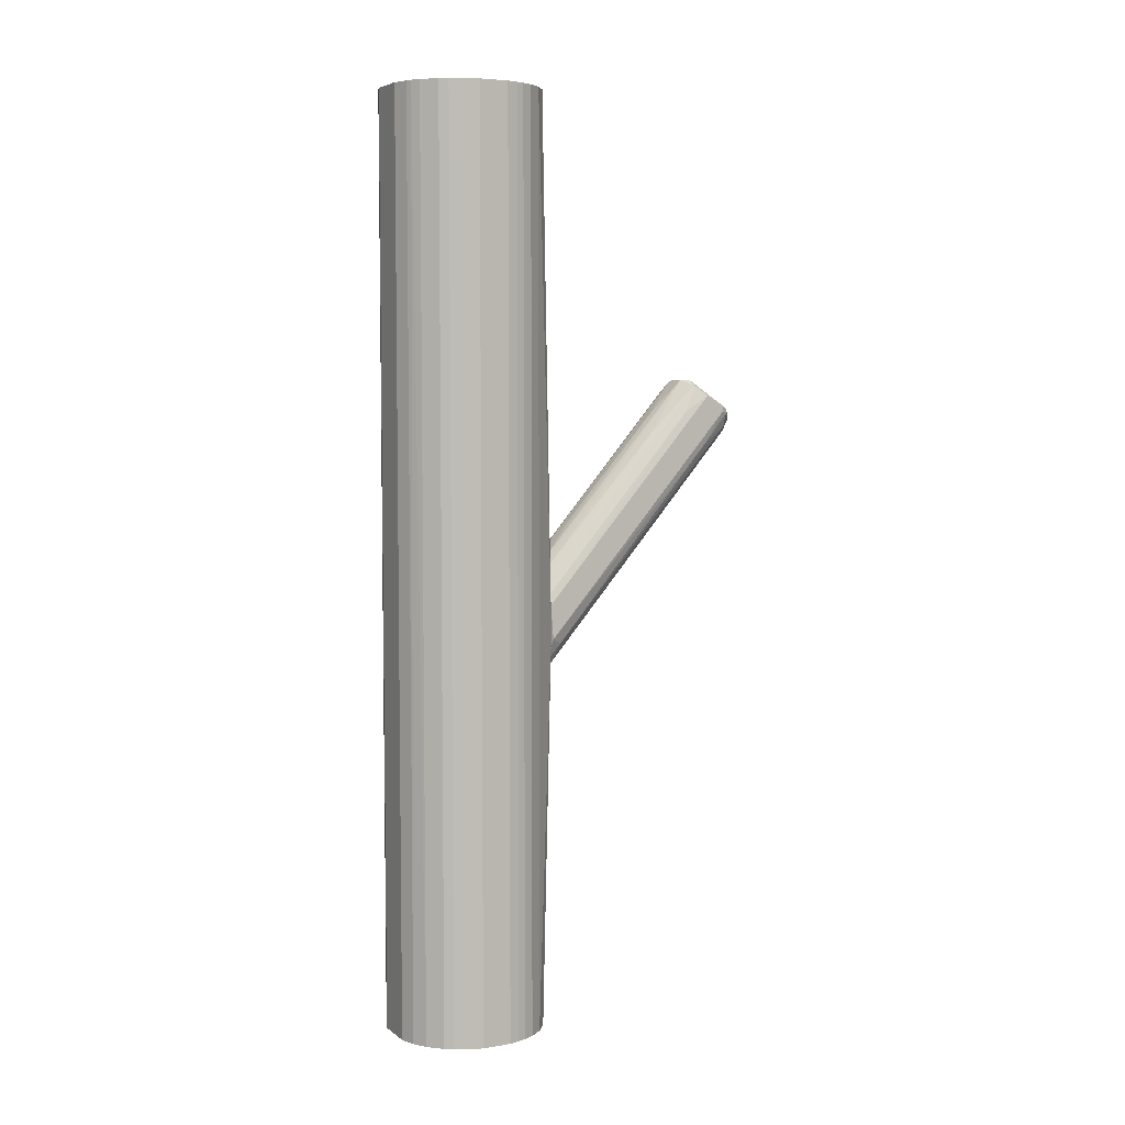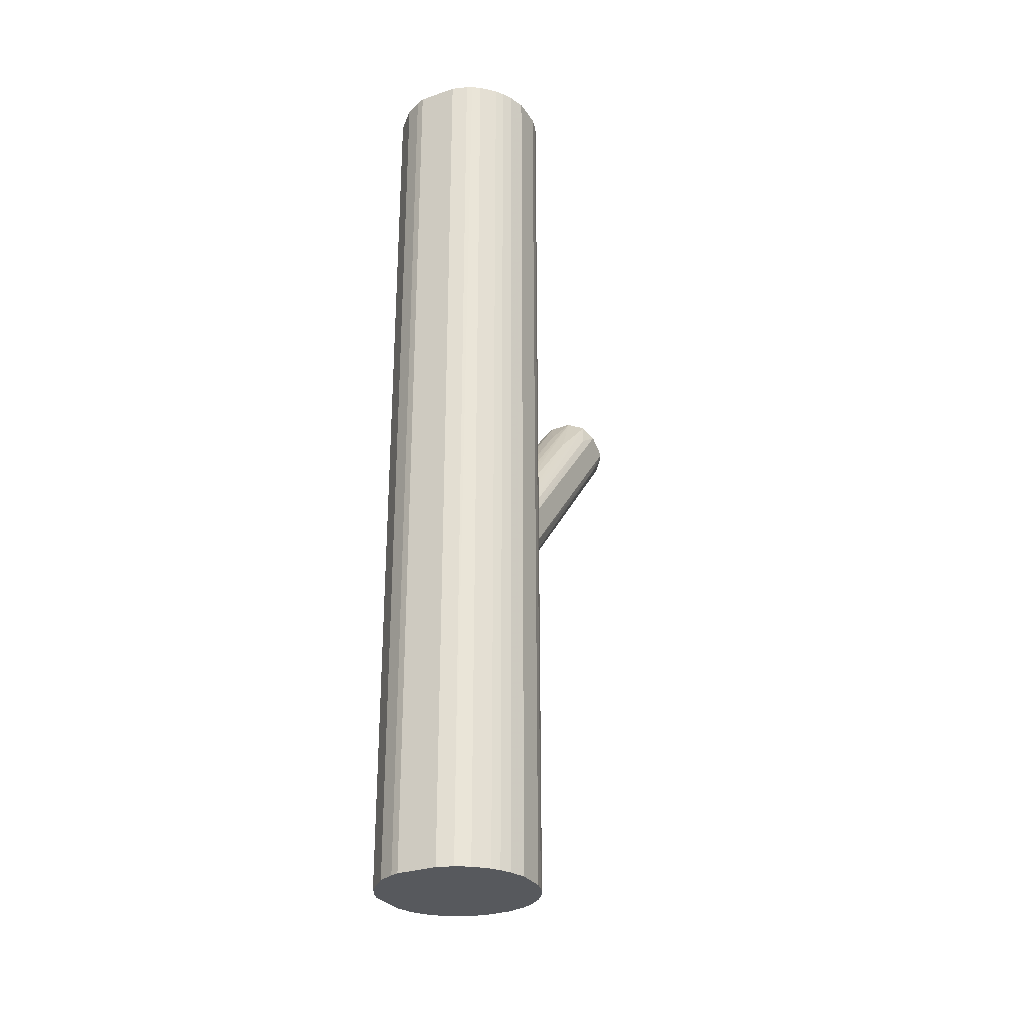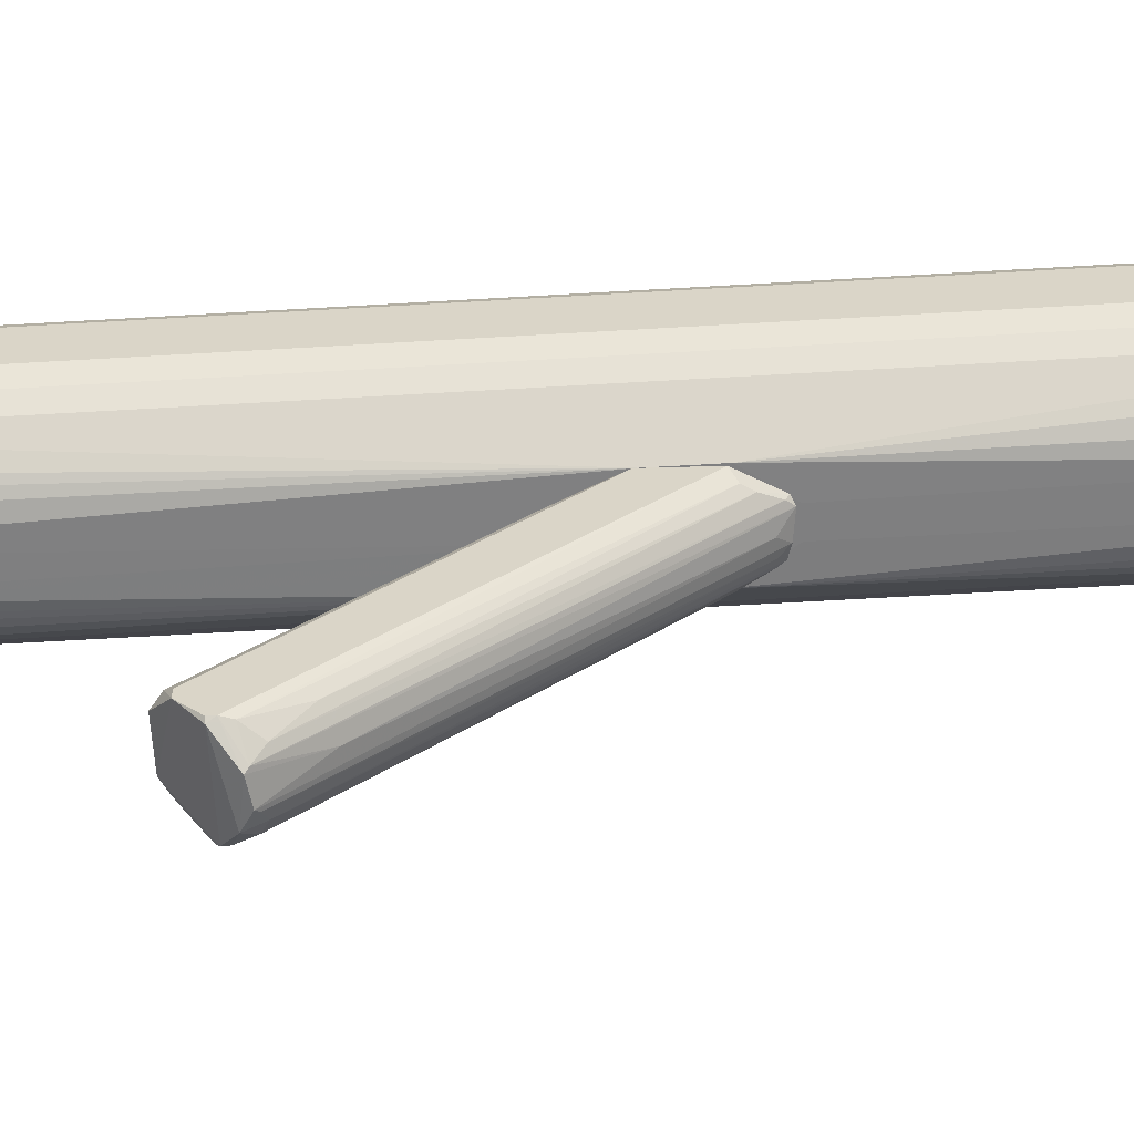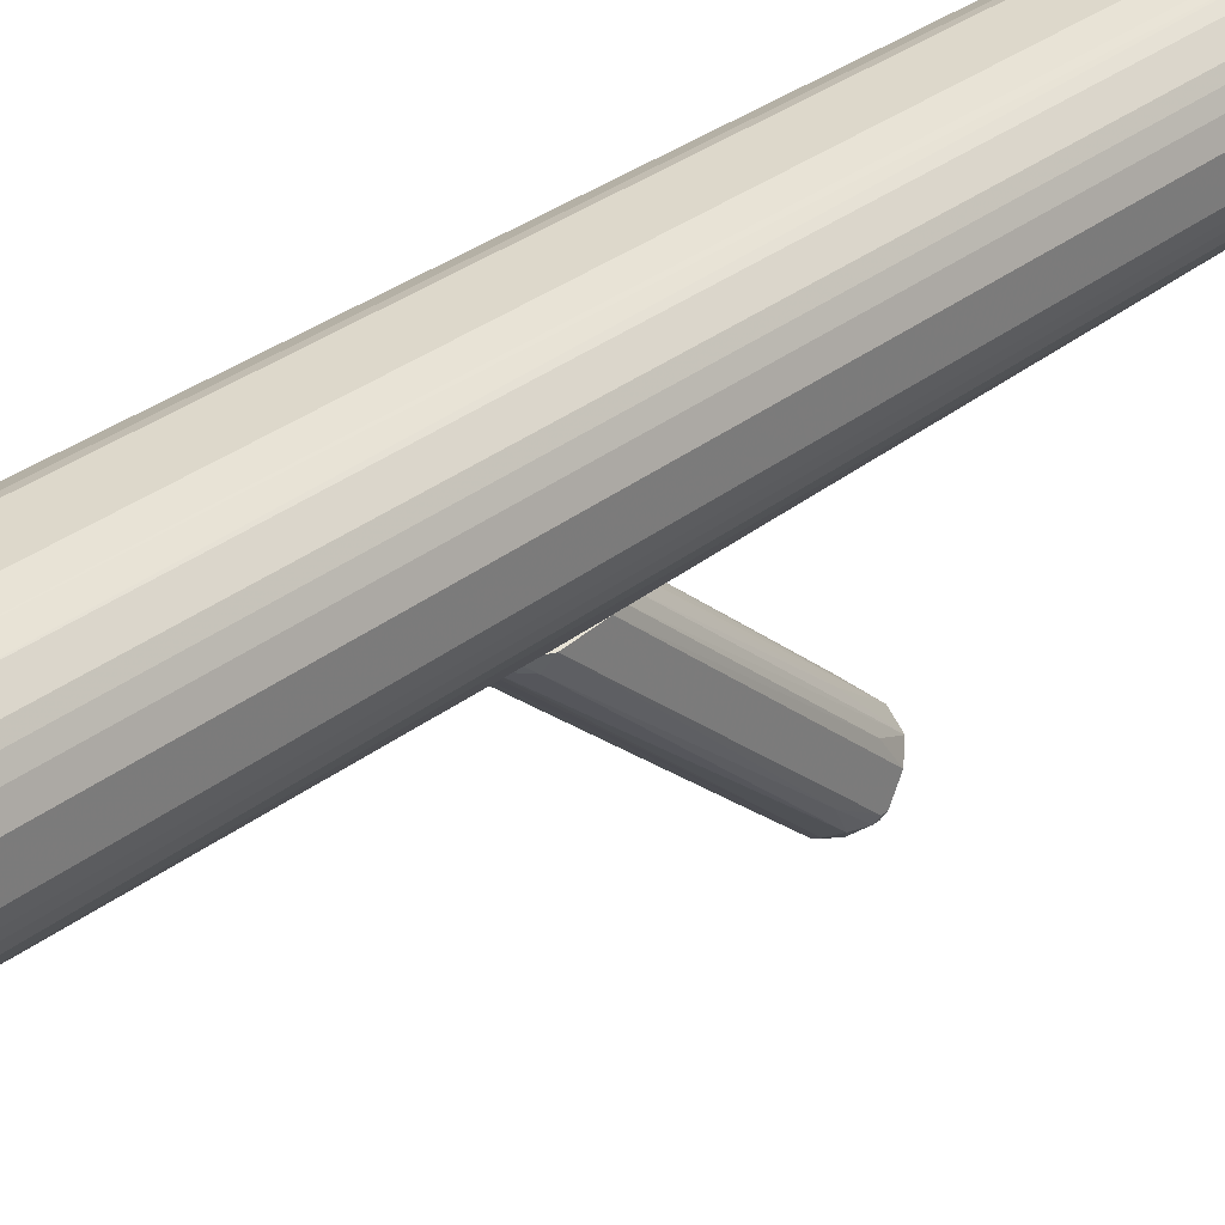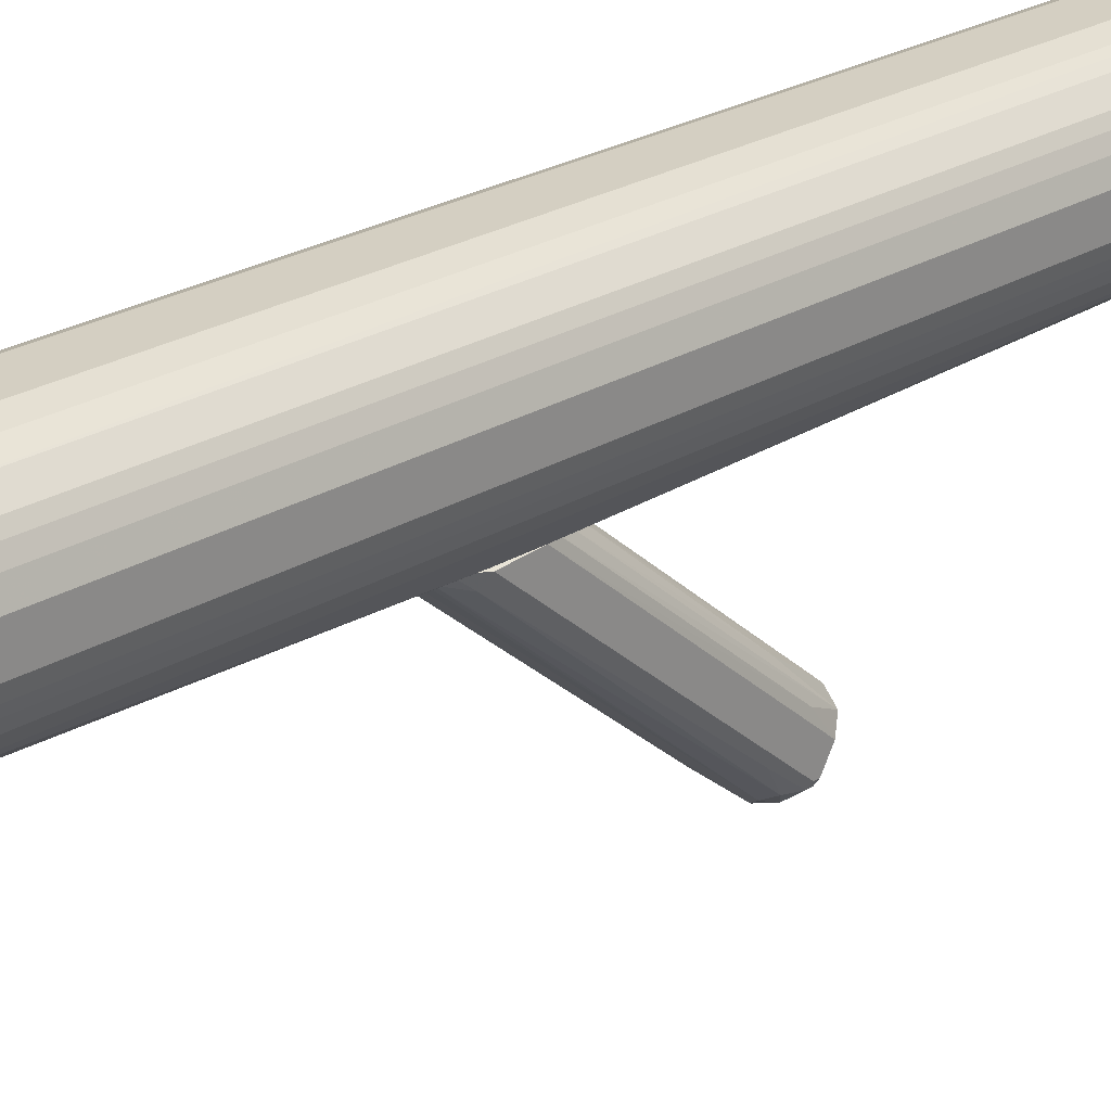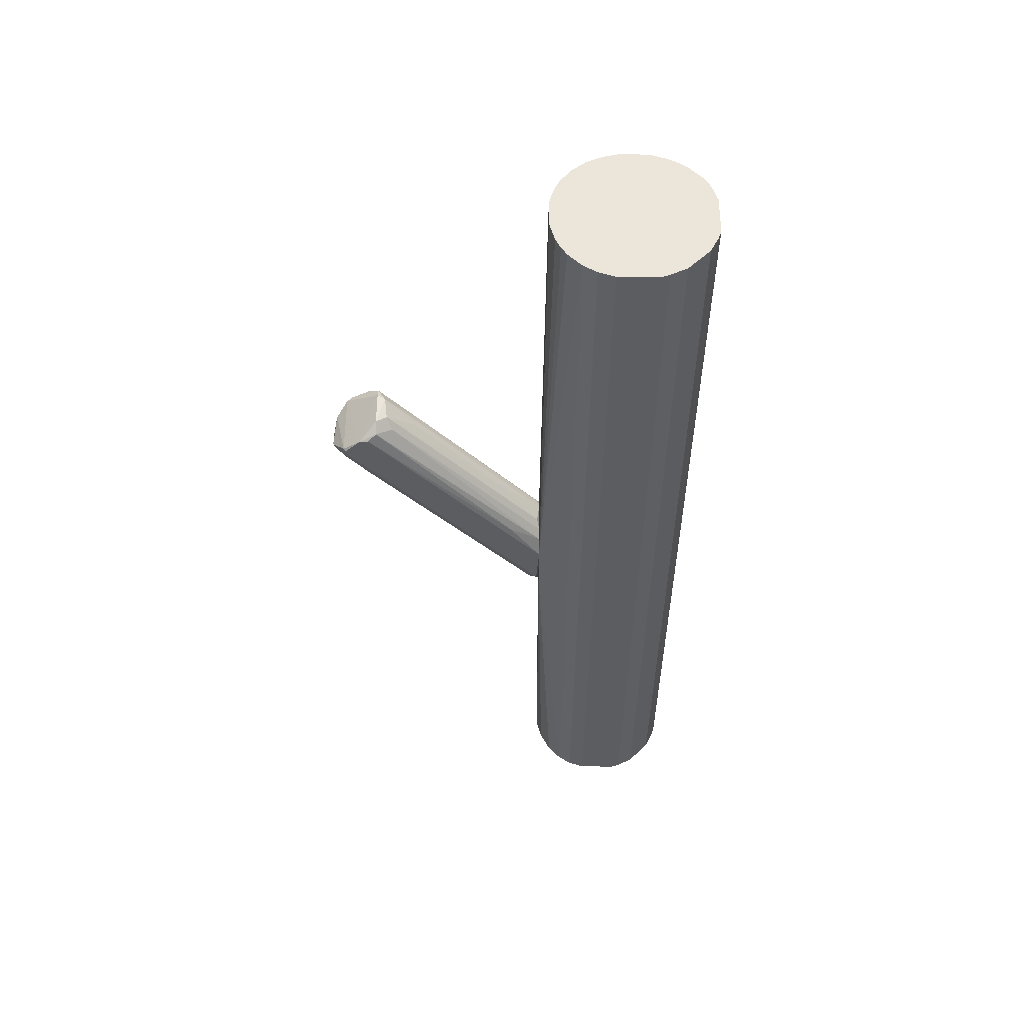
<metadata>
{"format":"obj","ext":"obj","renderer":"f3d","projection":"perspective","resolution":1024,"background":"white","views":[{"elev":5.4,"azim":-117.2,"up":"+Z"},{"elev":-29.1,"azim":-152.9,"up":"+Z"},{"elev":-59.8,"azim":93.5,"up":"+Y"},{"elev":31.5,"azim":-138.2,"up":"+Y"},{"elev":25.5,"azim":-134.1,"up":"+Y"},{"elev":54.5,"azim":90.4,"up":"+Z"}]}
</metadata>
<code>
o convex_0
v -0.000586 -0.01647 0.056
v -0.006334 -0.2032 0.148
v -0.009209 -0.2003 0.1451
v 0.0109 0.02952 -0.1193
v 0.03677 -0.1601 0.1853
v -0.03794 -0.163 0.1824
v -0.03794 0.02952 -0.07901
v 0.03677 0.03241 -0.03589
v 0.03389 -0.186 0.1537
v -0.02931 0.03241 -0.01866
v -0.01208 -0.1429 0.1997
v 0.03677 0.02952 -0.08475
v -0.03506 -0.1889 0.1623
v -0.0207 0.02952 -0.1135
v 0.01953 -0.1342 0.1853
v 0.01953 0.03241 -0.007165
v 0.01378 -0.2032 0.1509
v -0.03794 0.03241 -0.04167
v 0.02527 0.02088 -0.09911
v -0.02931 -0.1515 0.1939
v -0.01495 0.03241 -0.004293
v 0.03677 -0.186 0.1681
v -0.02931 -0.1889 0.148
v 0.03102 -0.1515 0.1911
v -0.03794 -0.1831 0.171
v 0.01953 -0.1515 0.1997
v -0.03219 0.01804 -0.08475
v -0.009209 0.02664 -0.1163
v 0.01665 0.03241 -0.1163
v 0.0109 -0.14 0.1968
v 0.0224 -0.1889 0.1394
v 0.02814 0.03241 -0.01578
v -0.01782 -0.1946 0.1422
v 0.0109 0.02952 0.001452
v -0.02357 -0.09975 0.1422
v -0.03506 -0.1889 0.1681
v 0.005155 -0.1687 0.1077
v -0.03506 -0.1371 0.1652
v -0.02931 0.03241 -0.102
v -0.01782 -0.1515 0.1997
v 0.03389 -0.1889 0.1681
v 0.03102 0.02088 -0.0905
v -0.000586 0.01804 -0.1077
v 0.01665 0.02664 -0.1135
v -0.009209 0.03241 -0.00142
v -0.0207 -0.2003 0.1566
v 0.02814 -0.163 0.1163
v -0.03506 0.03241 -0.03015
v -0.0207 0.02952 -0.004293
v -0.02357 0.02664 -0.1077
v 0.01665 -0.2003 0.148
v -0.03506 -0.163 0.1307
v -0.003453 -0.1113 0.1652
v 0.03389 -0.002098 0.01294
v 0.03677 -0.1687 0.1853
v -0.03794 -0.1831 0.1652
v 0.03677 -0.186 0.1623
v -0.01495 0.02088 -0.1077
f 33 14 58
f 8 5 12
f 8 10 16
f 7 6 18
f 10 8 18
f 16 10 21
f 12 5 22
f 6 7 25
f 20 6 25
f 2 3 28
f 14 4 28
f 8 12 29
f 4 14 29
f 18 8 29
f 24 15 30
f 11 26 30
f 26 24 30
f 8 16 32
f 16 15 32
f 15 24 32
f 3 2 33
f 15 16 34
f 1 30 34
f 30 15 34
f 20 11 35
f 10 20 35
f 25 13 36
f 17 2 37
f 18 6 38
f 6 20 38
f 7 18 39
f 27 7 39
f 29 14 39
f 18 29 39
f 11 20 40
f 20 25 40
f 26 11 40
f 25 36 40
f 12 9 42
f 29 12 42
f 19 29 42
f 2 28 43
f 28 4 43
f 37 2 43
f 4 37 43
f 4 29 44
f 29 19 44
f 19 31 44
f 21 11 45
f 16 21 45
f 34 16 45
f 1 34 45
f 2 17 46
f 13 23 46
f 33 2 46
f 23 33 46
f 36 13 46
f 17 41 46
f 41 36 46
f 9 31 47
f 31 19 47
f 42 9 47
f 19 42 47
f 10 18 48
f 20 10 48
f 18 38 48
f 38 20 48
f 11 21 49
f 21 10 49
f 35 11 49
f 10 35 49
f 23 27 50
f 33 23 50
f 14 33 50
f 27 39 50
f 39 14 50
f 31 9 51
f 17 37 51
f 37 4 51
f 4 44 51
f 44 31 51
f 23 13 52
f 7 27 52
f 27 23 52
f 30 1 53
f 11 30 53
f 1 45 53
f 45 11 53
f 5 8 54
f 24 5 54
f 8 32 54
f 32 24 54
f 22 5 55
f 5 24 55
f 24 26 55
f 26 40 55
f 40 36 55
f 41 22 55
f 36 41 55
f 25 7 56
f 13 25 56
f 52 13 56
f 7 52 56
f 9 12 57
f 12 22 57
f 41 17 57
f 22 41 57
f 51 9 57
f 17 51 57
f 28 3 58
f 14 28 58
f 3 33 58
o convex_1
v -0.03793 0.1962 0.5014
v -0.01207 0.03241 -0.1221
v 0.0109 0.03241 -0.1221
v -0.0207 0.2019 -0.5014
v 0.08275 0.1416 0.5014
v -0.07242 0.07265 0.5014
v 0.08275 0.09851 -0.5014
v -0.08392 0.1043 -0.5014
v 0.054 0.05254 0.5014
v 0.04826 0.1904 -0.5014
v -0.03506 0.04104 -0.5014
v 0.03102 0.1991 0.5014
v -0.07816 0.1531 0.5014
v -0.06667 0.1732 -0.5014
v 0.054 0.05254 -0.5014
v -0.02644 0.03817 0.5014
v 0.07986 0.1502 -0.5014
v 0.07699 0.08128 0.5014
v 0.07125 0.1674 0.5014
v -0.03793 0.03241 -0.08187
v -0.07242 0.07265 -0.5014
v 0.03676 0.03242 -0.08757
v -0.08392 0.1043 0.5014
v -0.08392 0.1358 -0.5014
v 0.01377 0.03529 0.5014
v 0.01377 0.03529 -0.5014
v 0.02238 0.2019 -0.5014
v -0.0207 0.2019 0.5014
v 0.06837 0.06689 -0.5014
v -0.06667 0.1732 0.5014
v -0.0523 0.1876 -0.5014
v 0.08275 0.09851 0.5014
v 0.04826 0.1904 0.5014
v 0.07125 0.1674 -0.5014
v -0.06092 0.05828 0.5014
v -0.08392 0.1358 0.5014
v 0.06837 0.06689 0.5014
v 0.02238 0.2019 0.5014
v 0.08275 0.1416 -0.5014
v -0.06092 0.05828 -0.5014
v -0.07816 0.08414 0.5014
v -0.0523 0.1876 0.5014
v -0.07816 0.1531 -0.5014
v -0.01494 0.03529 -0.5014
v 0.03389 0.04105 0.5014
v -0.03793 0.1962 -0.5014
v 0.07699 0.08128 -0.5014
v -0.04656 0.0468 0.5014
v -0.07816 0.08414 -0.5014
v -0.01494 0.03529 0.5014
v 0.03389 0.04105 -0.5014
v 0.03676 0.03242 -0.03878
v -0.07242 0.1646 0.5014
v 0.07986 0.1502 0.5014
v 0.03102 0.1991 -0.5014
v -0.03793 0.03241 -0.04447
v -0.04656 0.0468 -0.5014
v -0.07242 0.1646 -0.5014
v -0.08103 0.09277 -0.5014
v -0.04367 0.1933 0.5014
v -0.006328 0.03241 -0.004221
v -0.03506 0.04104 0.5014
v 0.04539 0.0468 0.5014
v -0.08103 0.09277 0.5014
f 117 99 122
f 63 59 64
f 62 65 66
f 63 64 67
f 65 62 68
f 66 65 69
f 59 63 70
f 64 59 71
f 62 66 72
f 69 65 73
f 67 64 74
f 65 68 75
f 63 67 76
f 70 63 77
f 60 61 78
f 66 69 79
f 64 71 81
f 72 66 82
f 66 81 82
f 67 74 83
f 61 60 84
f 69 73 84
f 80 61 84
f 68 62 85
f 62 59 86
f 59 70 86
f 85 62 86
f 73 65 87
f 80 73 87
f 71 59 88
f 72 88 89
f 62 72 89
f 65 63 90
f 63 76 90
f 76 65 90
f 68 70 91
f 70 77 91
f 77 68 91
f 75 68 92
f 68 77 92
f 77 75 92
f 74 64 93
f 64 79 93
f 81 71 94
f 71 82 94
f 82 81 94
f 76 67 95
f 87 76 95
f 80 87 95
f 70 85 96
f 86 70 96
f 85 86 96
f 63 65 97
f 75 63 97
f 65 75 97
f 79 69 98
f 78 93 98
f 93 79 98
f 79 64 99
f 64 81 99
f 88 59 100
f 89 88 100
f 82 71 101
f 72 82 101
f 60 78 102
f 78 69 102
f 84 60 102
f 69 84 102
f 67 83 103
f 59 62 104
f 62 89 104
f 65 76 105
f 87 65 105
f 76 87 105
f 74 93 106
f 66 79 107
f 79 99 107
f 83 74 108
f 73 80 109
f 84 73 109
f 80 84 109
f 61 80 110
f 95 67 110
f 80 95 110
f 103 83 110
f 71 88 111
f 88 72 111
f 101 71 111
f 63 75 112
f 77 63 112
f 75 77 112
f 70 68 113
f 68 85 113
f 85 70 113
f 78 61 114
f 93 78 114
f 106 93 114
f 108 74 114
f 69 78 115
f 98 69 115
f 78 98 115
f 72 101 116
f 111 72 116
f 101 111 116
f 81 66 117
f 66 107 117
f 107 99 117
f 100 59 118
f 89 100 118
f 59 104 118
f 104 89 118
f 83 108 119
f 61 110 119
f 110 83 119
f 114 61 119
f 108 114 119
f 74 106 120
f 114 74 120
f 106 114 120
f 67 103 121
f 110 67 121
f 103 110 121
f 99 81 122
f 81 117 122

</code>
